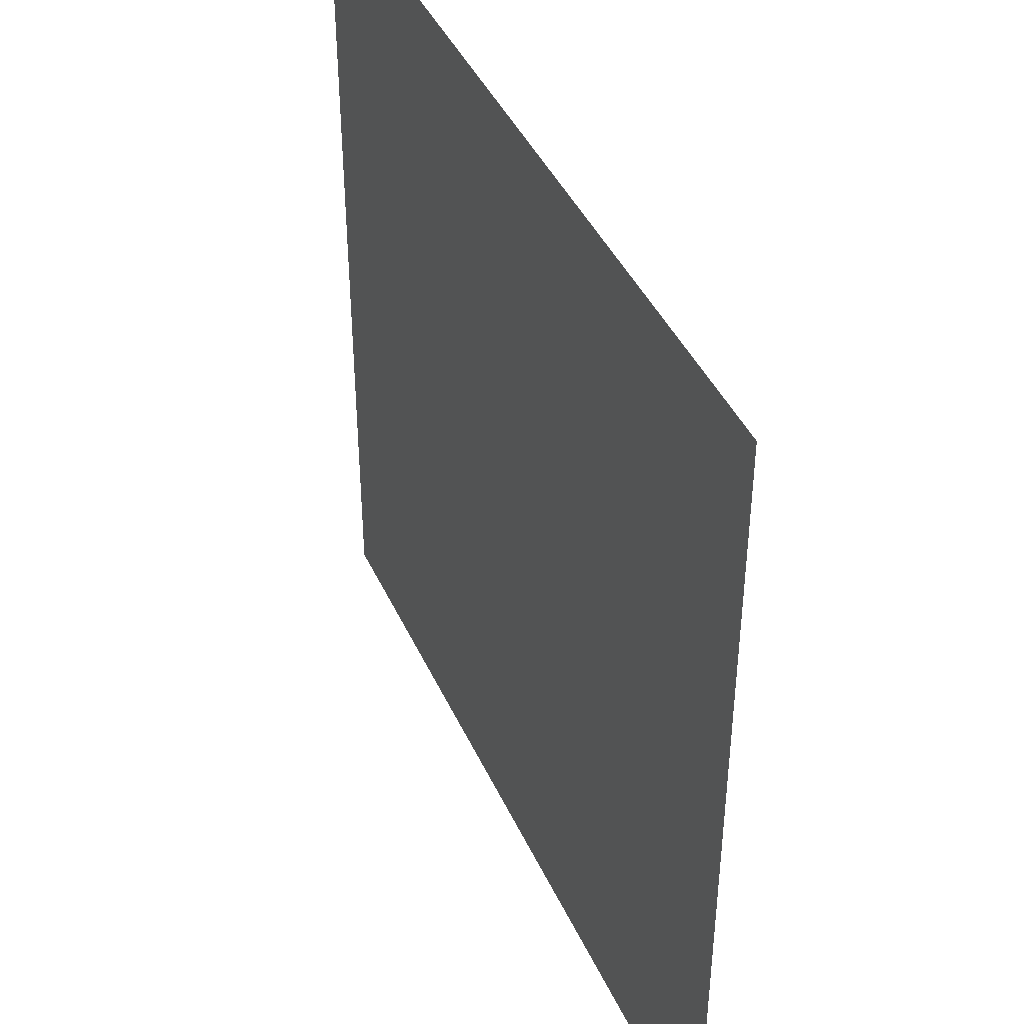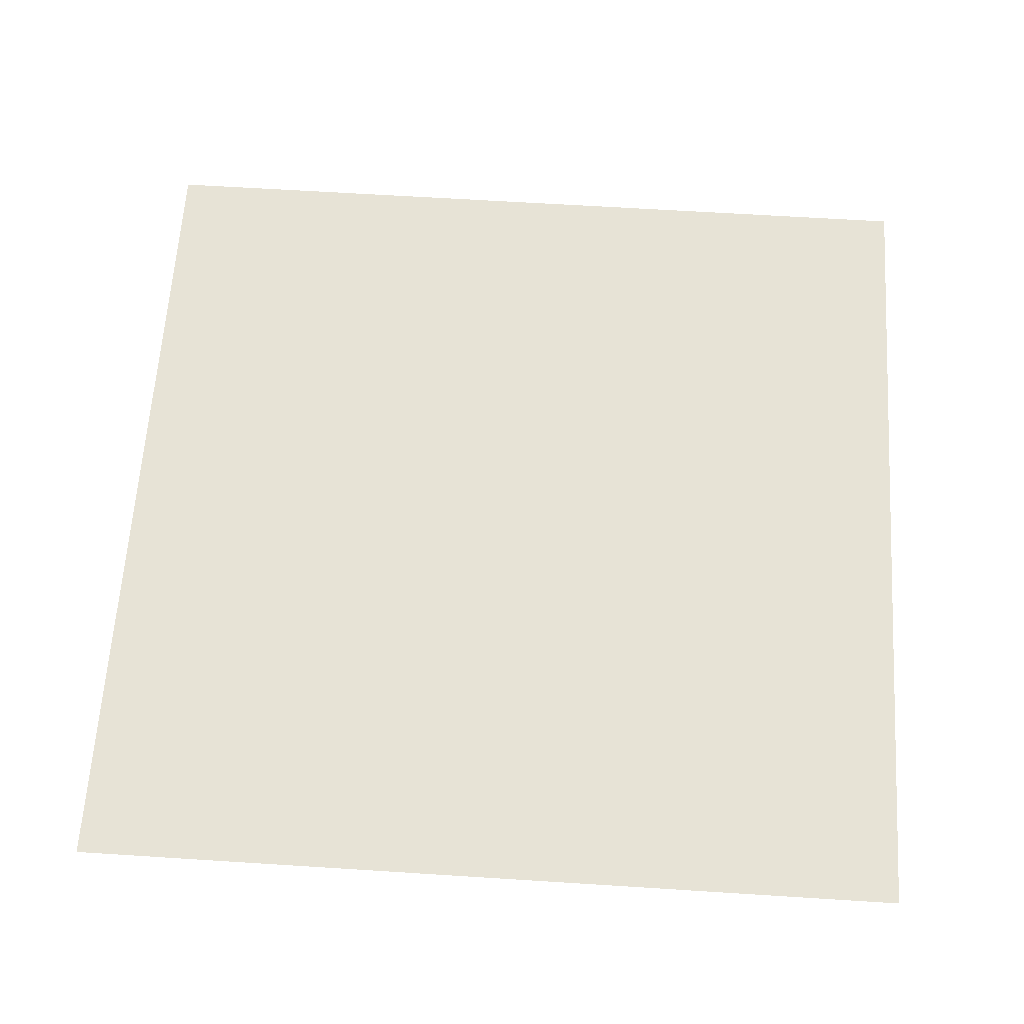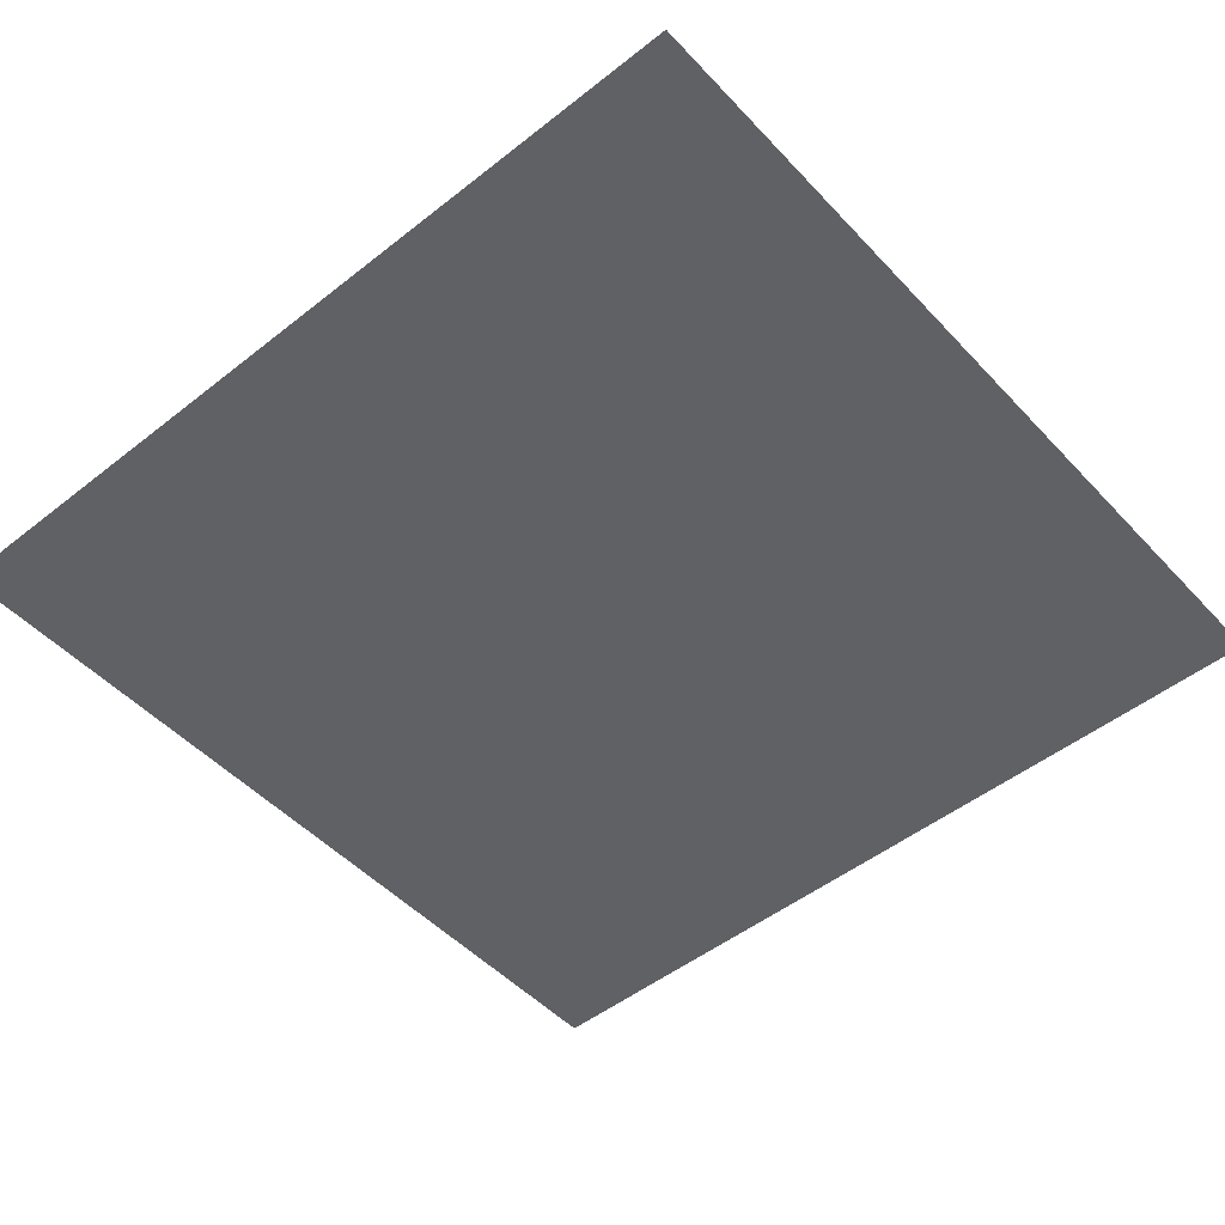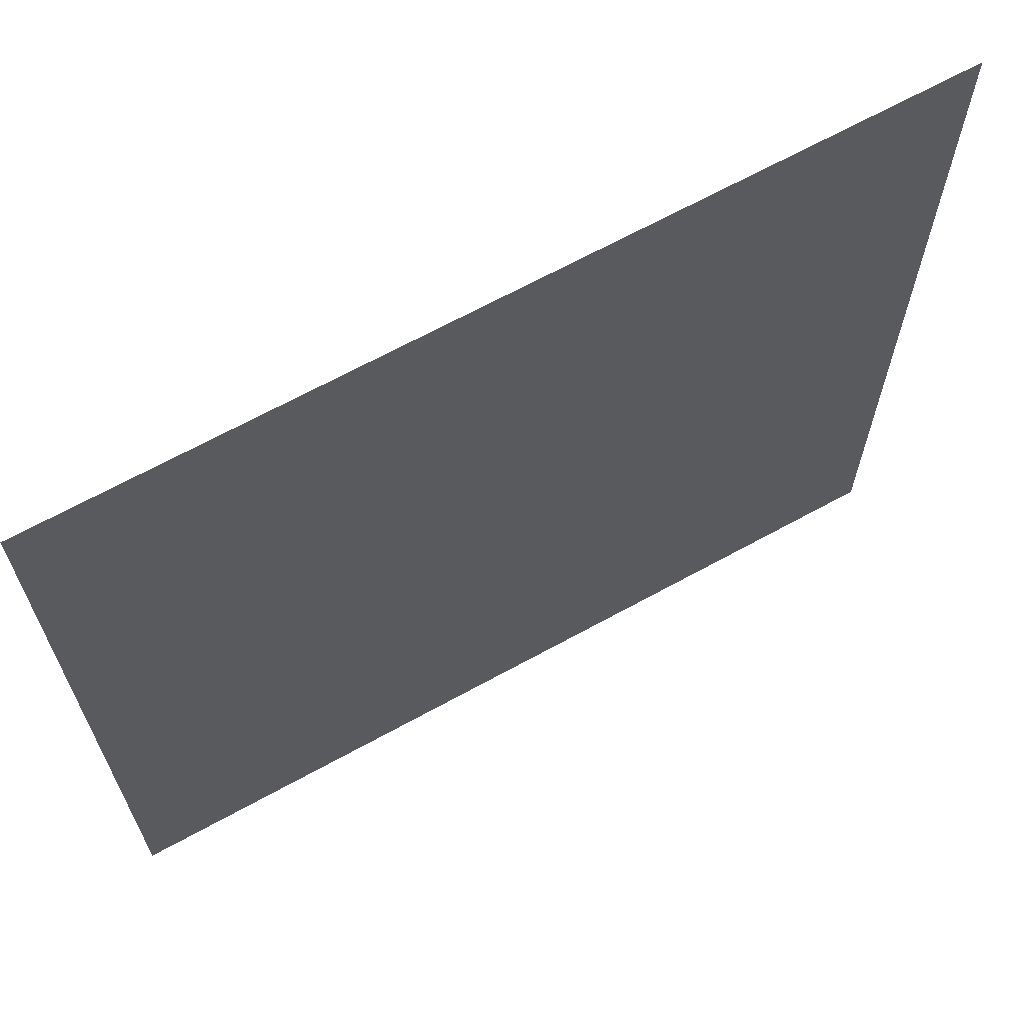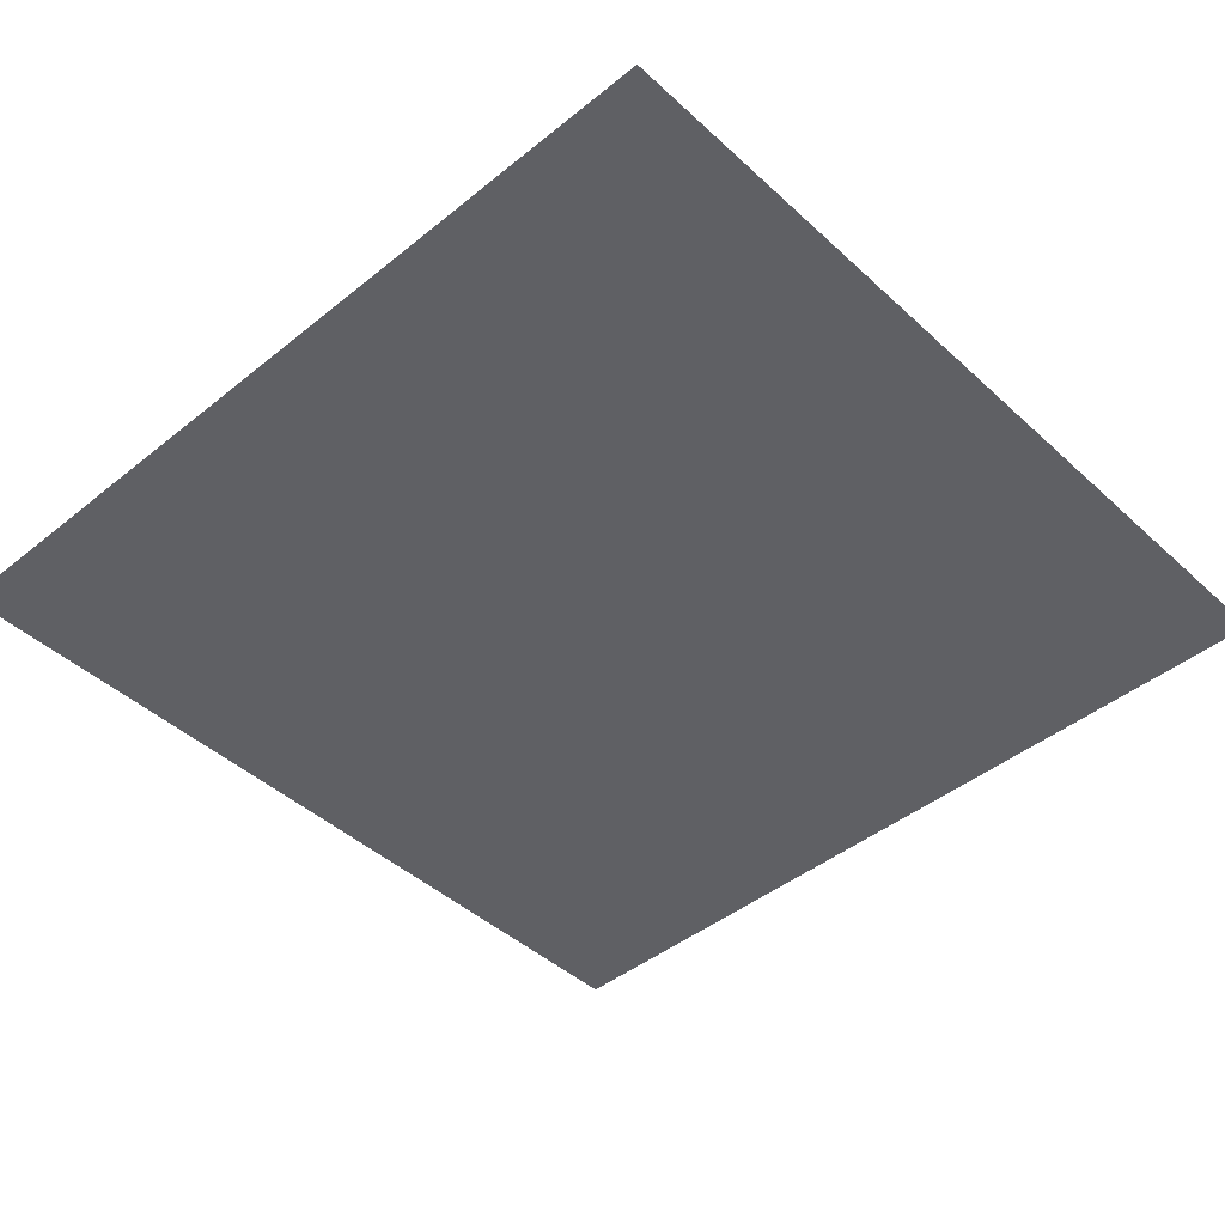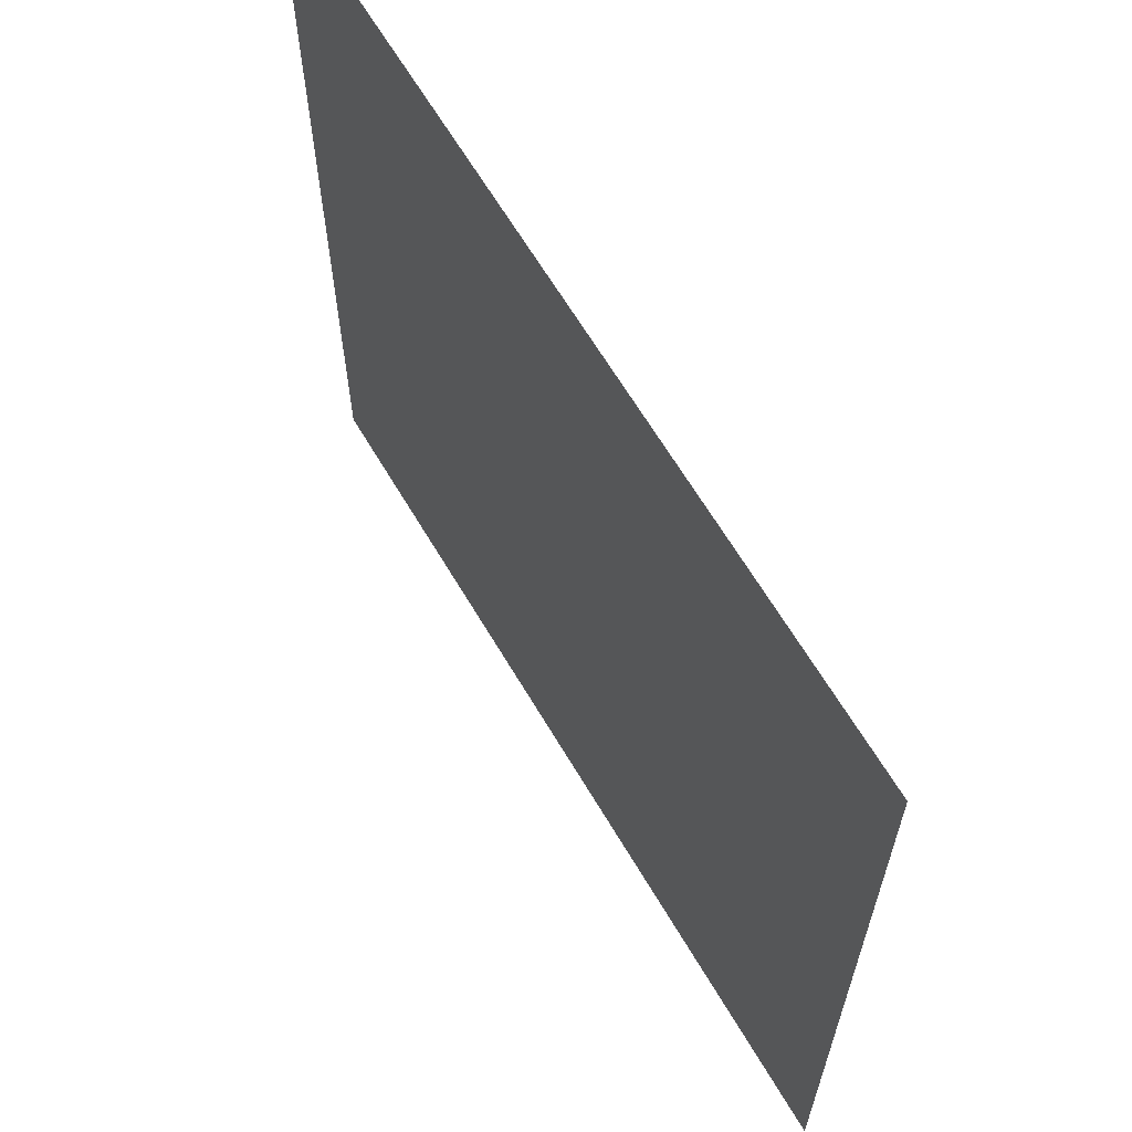
<metadata>
{"format":"obj","ext":"obj","renderer":"f3d","projection":"perspective","resolution":1024,"background":"white","views":[{"elev":42.6,"azim":66.7,"up":"+Z"},{"elev":62.7,"azim":-86.3,"up":"+Y"},{"elev":-49.6,"azim":-139.0,"up":"+Y"},{"elev":66.9,"azim":151.1,"up":"+Z"},{"elev":-44.4,"azim":133.2,"up":"+Y"},{"elev":64.7,"azim":59.4,"up":"+Z"}]}
</metadata>
<code>
v 0 0 0
v 1 0 0
v 0 0 -1
v 1 0 -1
v 0 0 0
v 1 0 0
v 0 0 -1
v 1 0 -1
f 2 3 1
f 7 6 5
f 2 4 3
f 7 8 6

</code>
